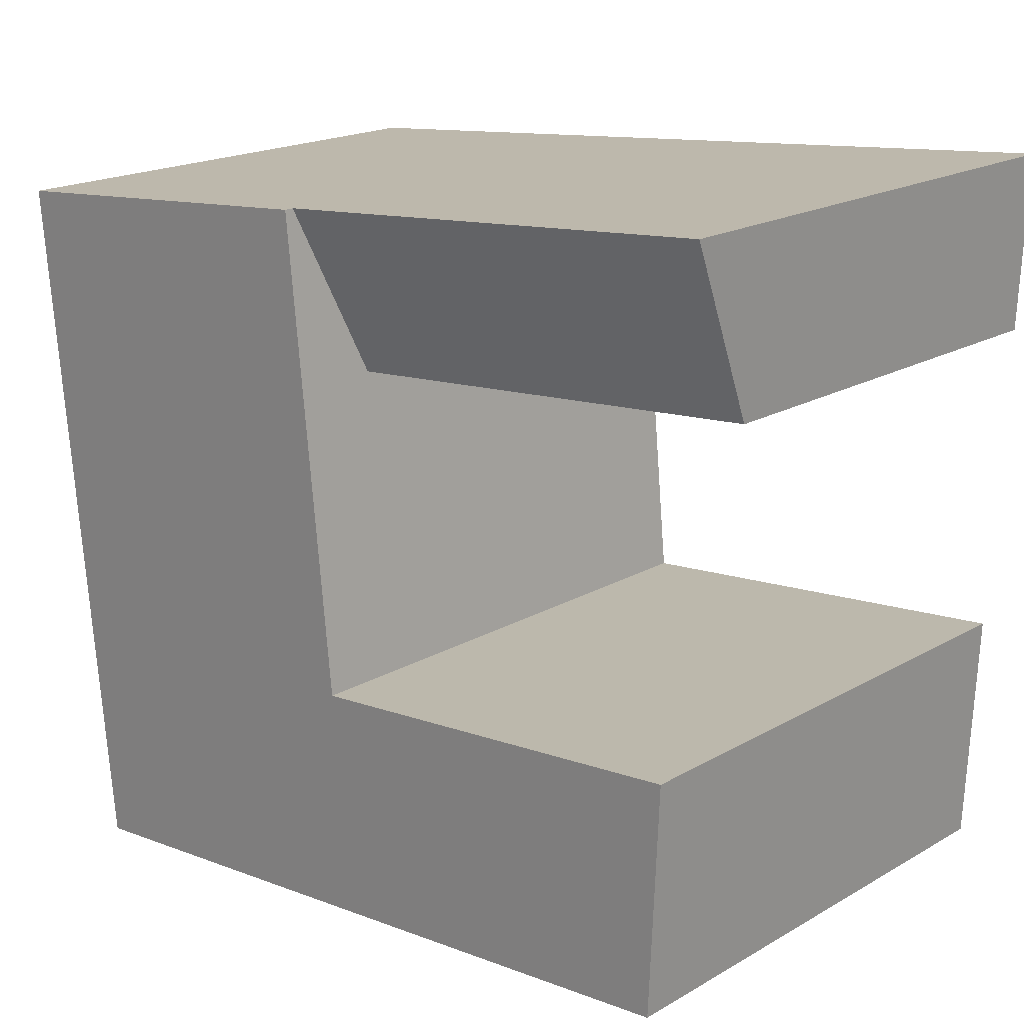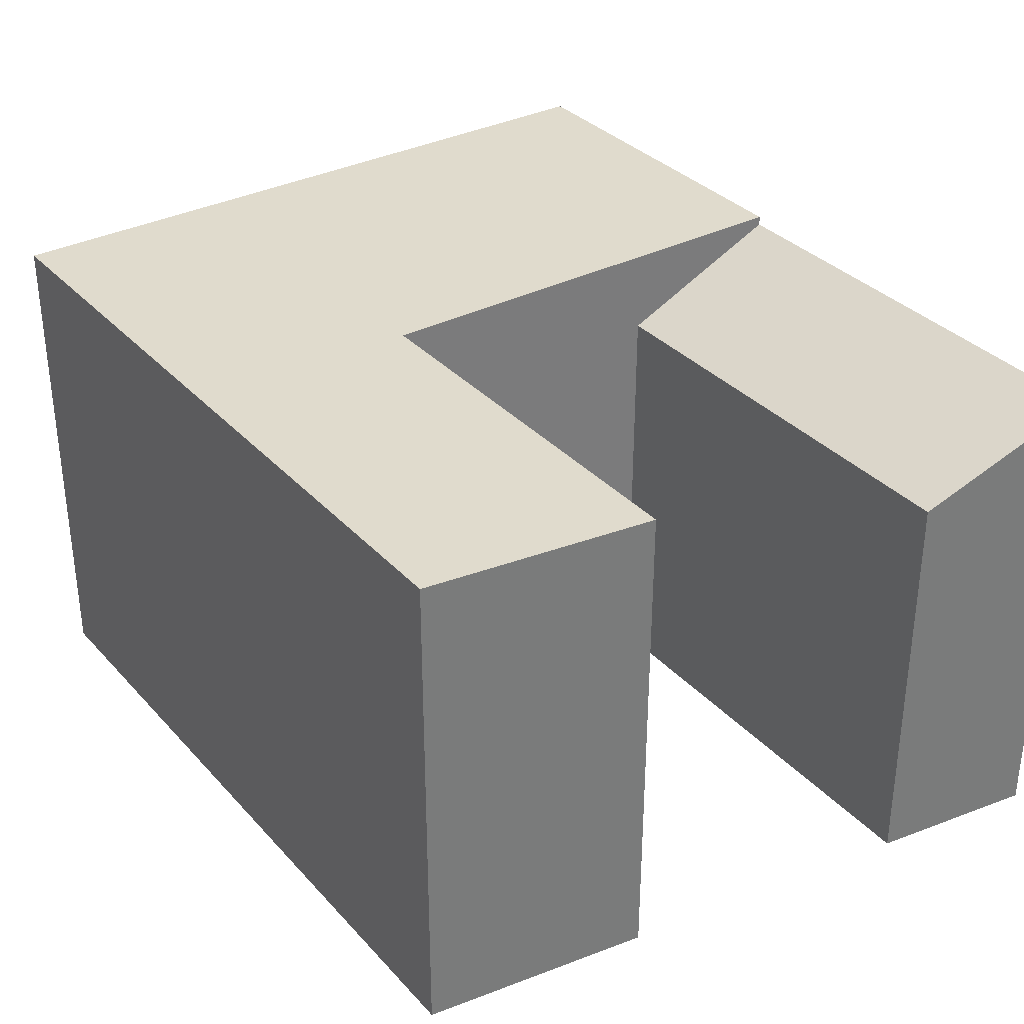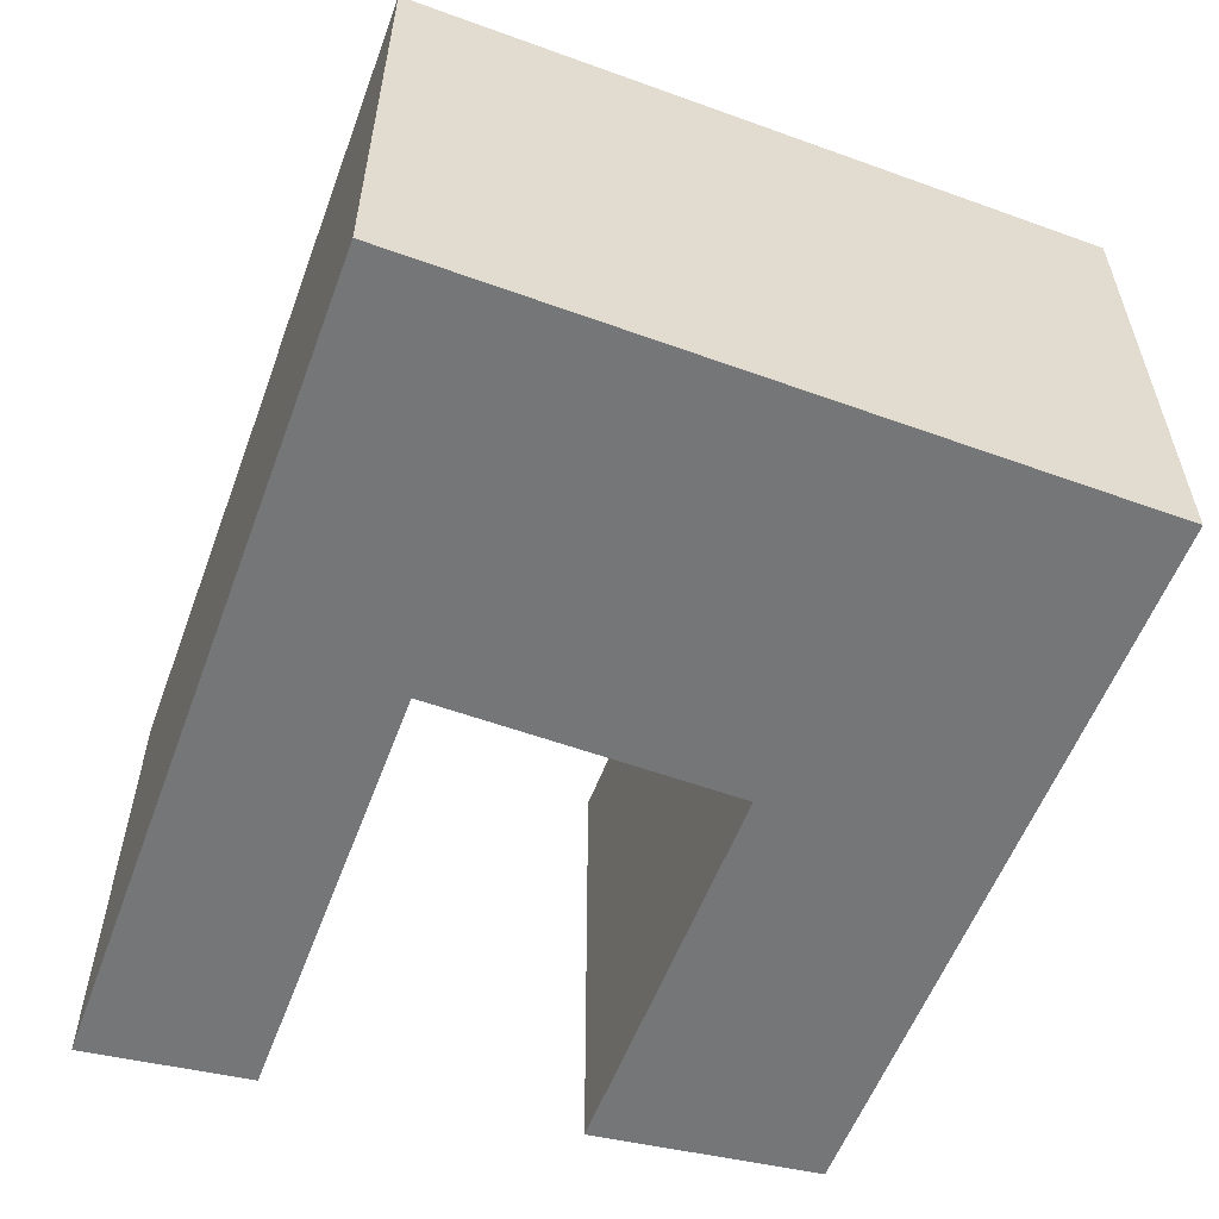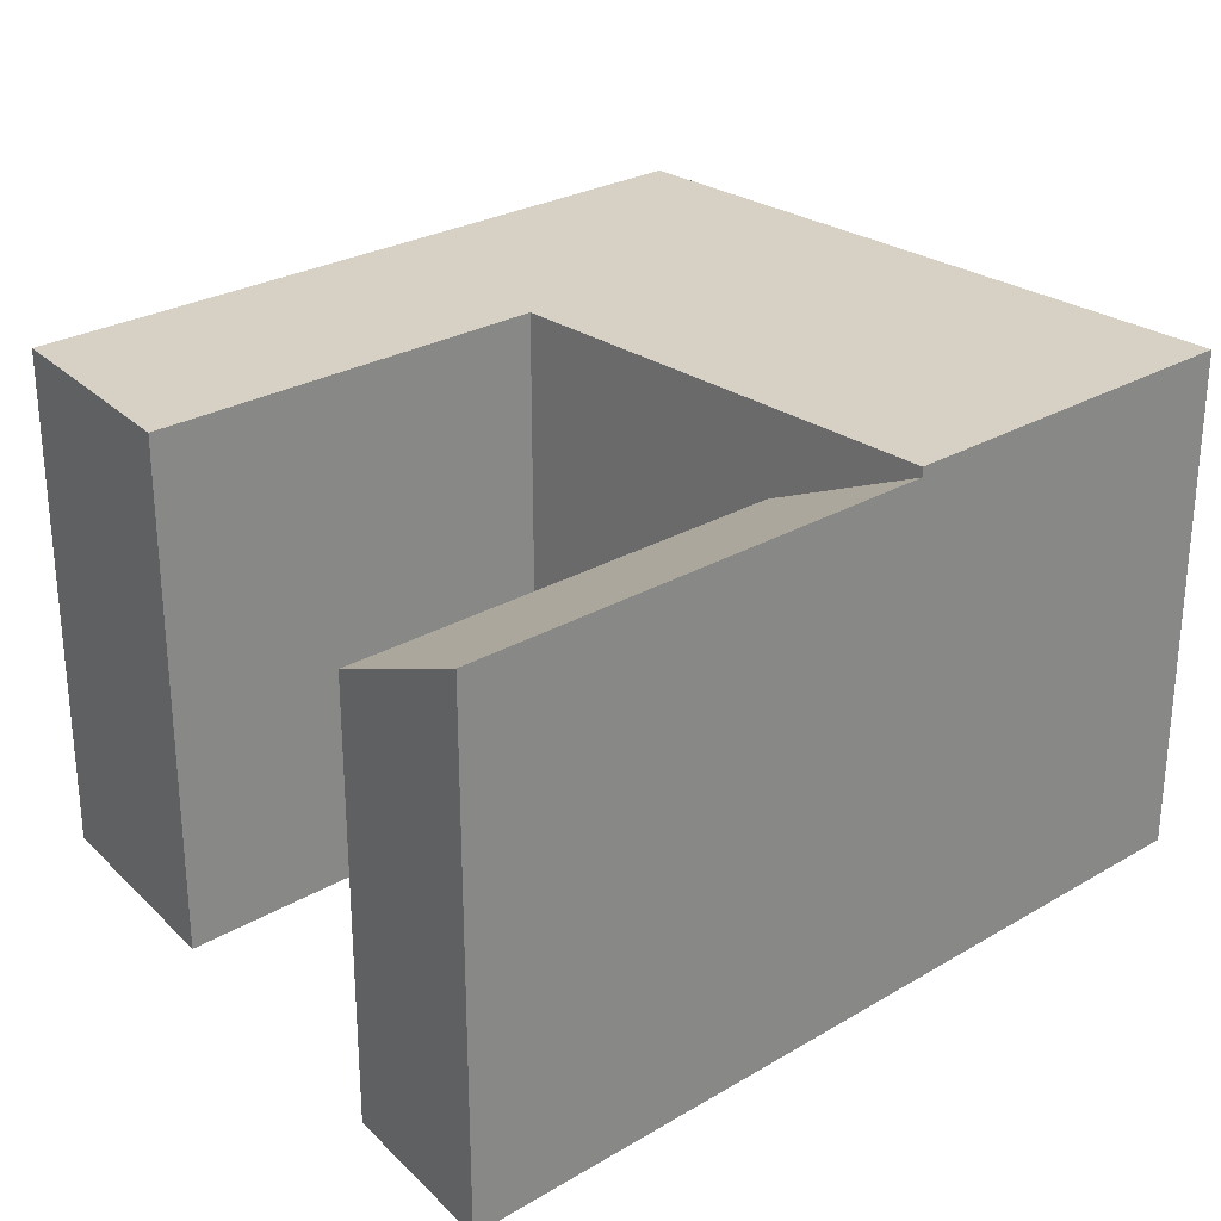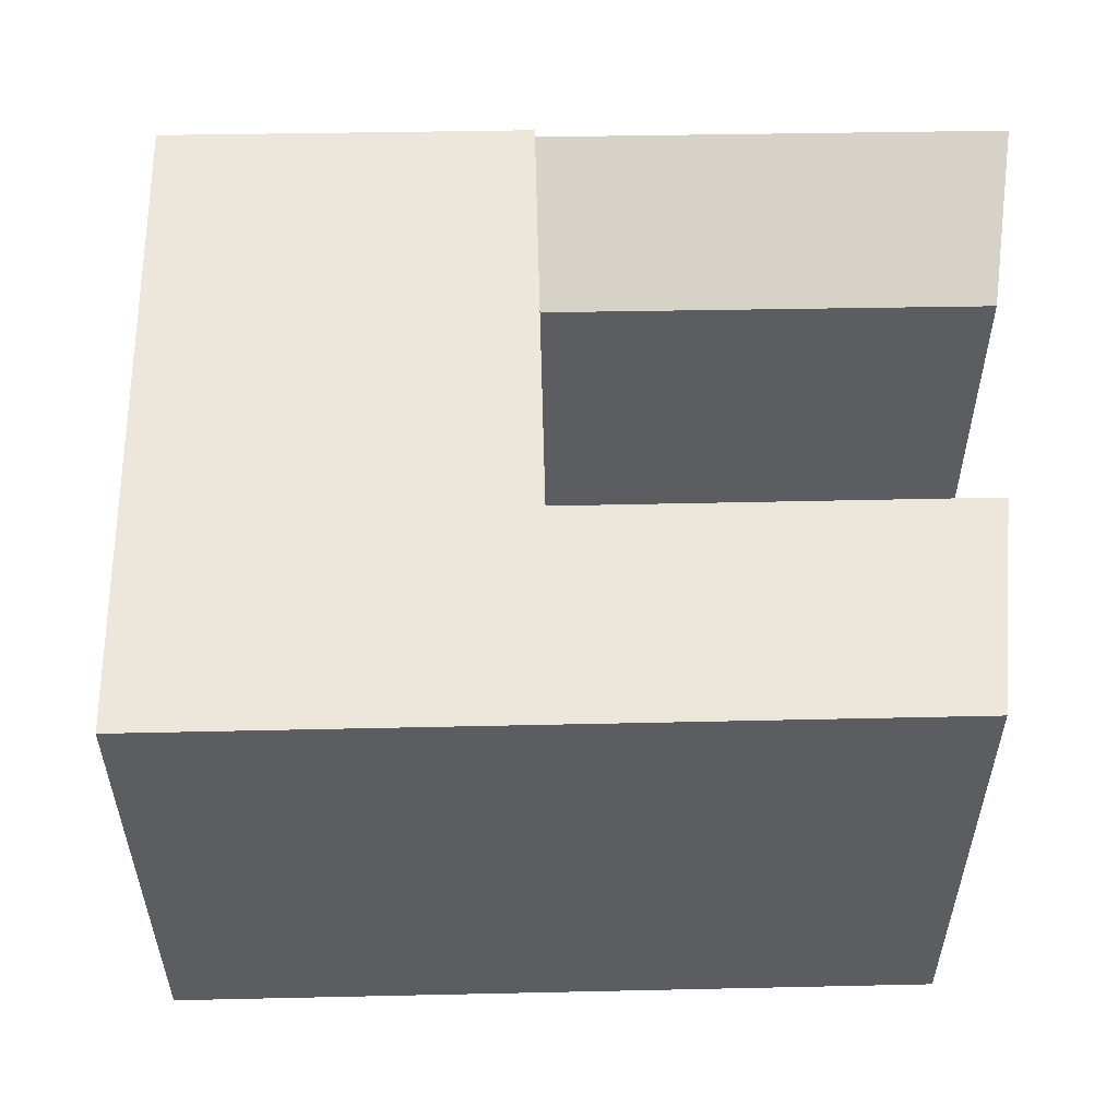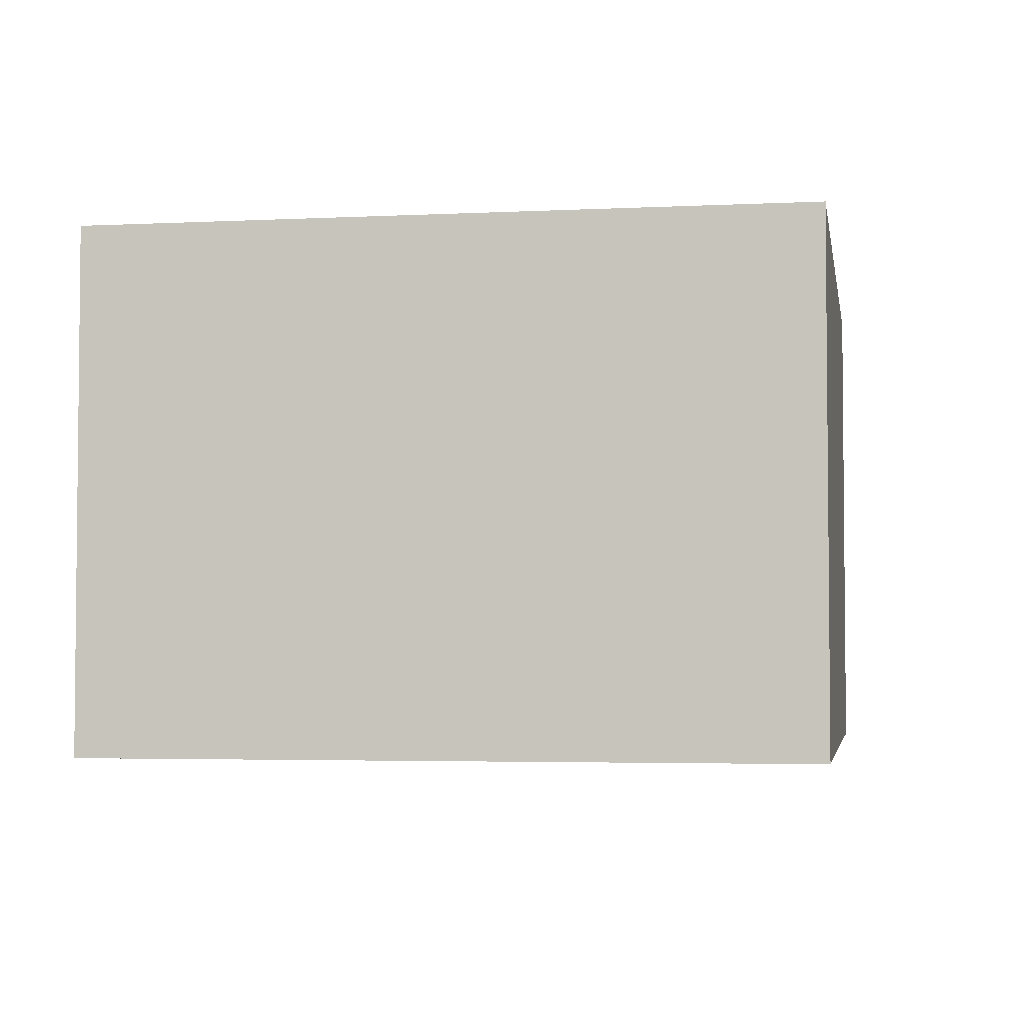
<metadata>
{"format":"obj","ext":"obj","renderer":"f3d","projection":"perspective","resolution":1024,"background":"white","views":[{"elev":19.1,"azim":-137.1,"up":"+Z"},{"elev":33.3,"azim":-119.7,"up":"+Y"},{"elev":-56.8,"azim":74.9,"up":"+Y"},{"elev":26.9,"azim":-37.1,"up":"+Y"},{"elev":54.1,"azim":-175.9,"up":"+Y"},{"elev":-3.6,"azim":105.0,"up":"+Y"}]}
</metadata>
<code>
v  0.7622 13.56 -18.94
v  11.54 13.56 -13.79
v  10.95 13.56 -19.91
v  0.5131 13.56 -12.74
v  21.68 13.56 -14.76
v  21.08 13.56 -20.87
v  22.47 13.56 -6.581
v  22.91 13.56 -2.077
v  12.78 13.56 -1.158
v  12.34 13.56 -5.662
v  12.34 11.29 -5.662
v  0.0002834 13.31 -0.0004211
v  12.78 13.31 -1.158
v  0.1838 11.29 -4.561
v  12.78 7.088e-17 -1.158
v  22.91 1.271e-16 -2.076
v  0 0 0
v  0.7619 1.159e-15 -18.94
v  0.5128 7.803e-16 -12.74
v  11.54 8.447e-16 -13.79
v  0.1835 2.793e-16 -4.561
v  12.34 3.467e-16 -5.662
v  21.08 1.278e-15 -20.87
v  21.68 9.038e-16 -14.76
v  22.47 4.029e-16 -6.58
v  10.94 1.219e-15 -19.91
g defaultobject
f 1 2 3
f 2 1 4
f 3 5 6
f 5 3 7
f 7 3 8
f 8 3 9
f 9 3 2
f 9 2 10
f 11 12 13
f 12 11 14
f 8 15 16
f 15 8 17
f 17 8 13
f 13 8 9
f 12 17 13
f 4 18 19
f 18 4 1
f 20 4 19
f 4 20 2
f 12 21 17
f 21 12 14
f 14 22 21
f 22 14 11
f 5 23 6
f 23 5 7
f 23 7 8
f 23 8 16
f 23 16 24
f 24 16 25
f 23 3 6
f 3 23 1
f 1 23 26
f 1 26 18
f 20 10 2
f 10 20 11
f 11 20 22
f 11 9 10
f 9 11 13
f 18 20 19
f 20 18 26
f 20 26 16
f 16 26 25
f 25 26 24
f 24 26 23
f 21 15 17
f 15 21 22
f 15 22 16
f 16 22 20

</code>
